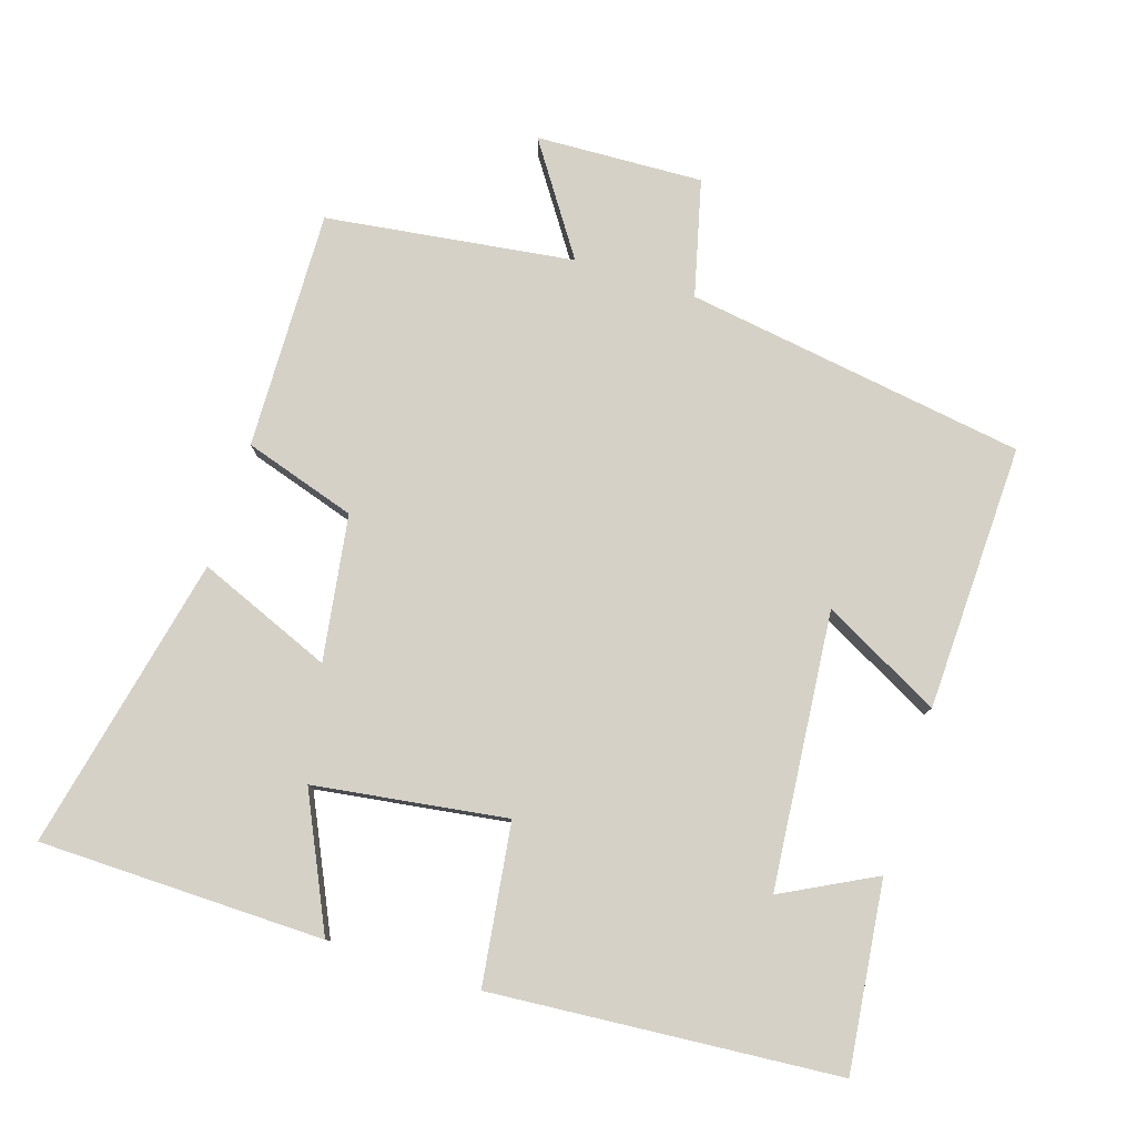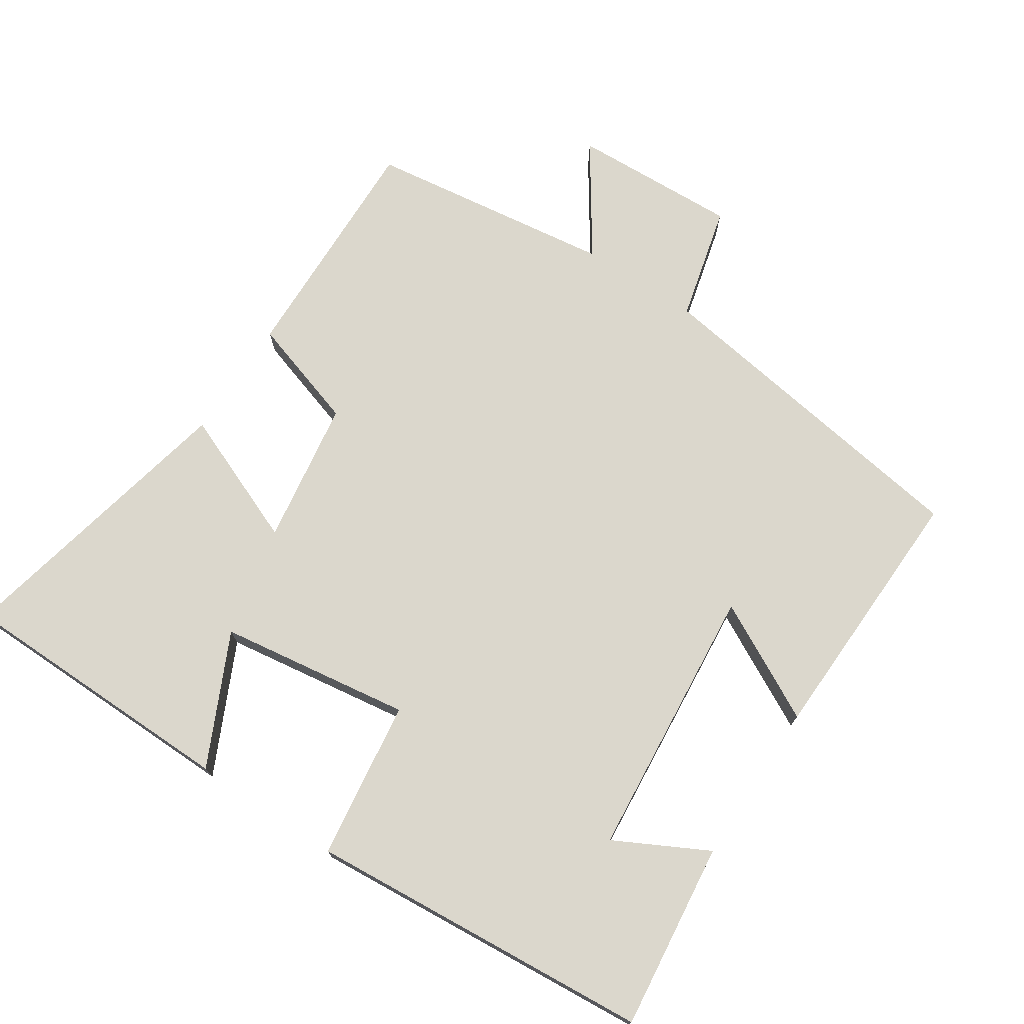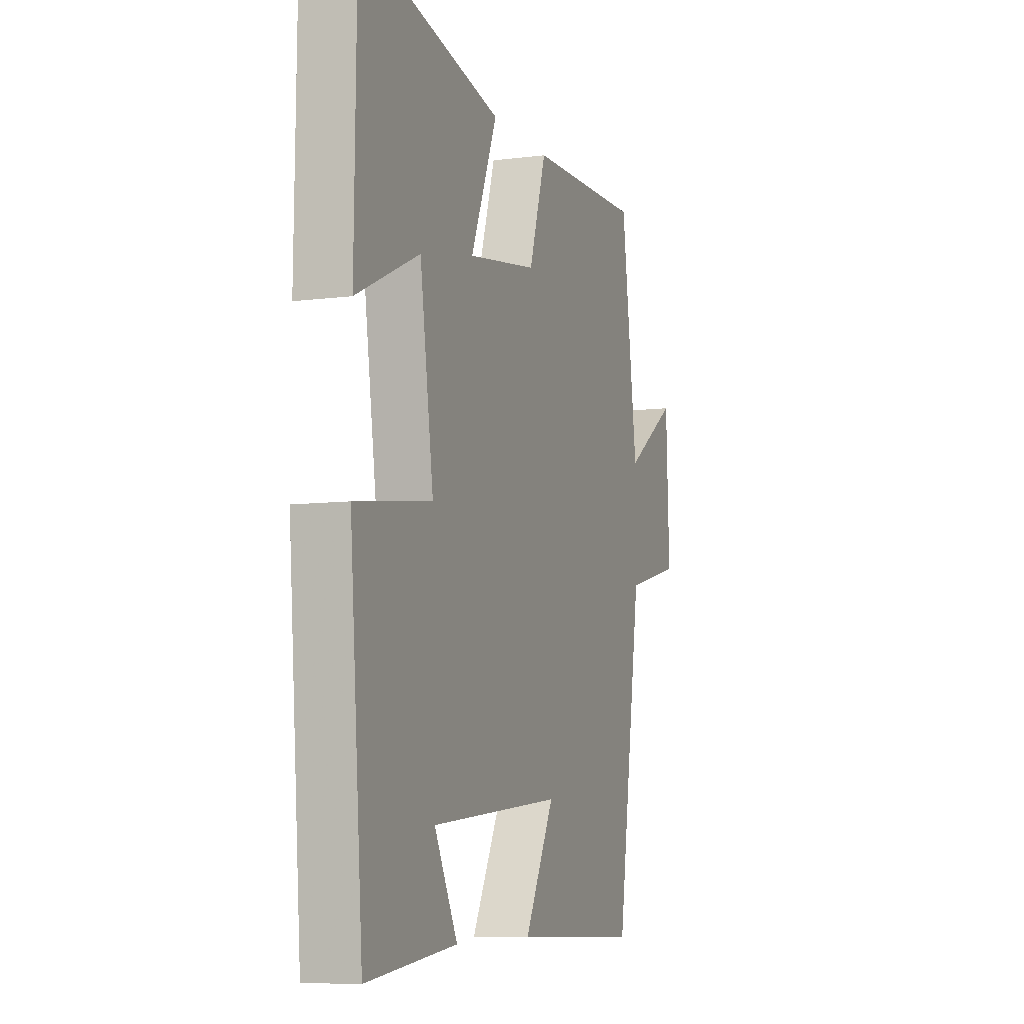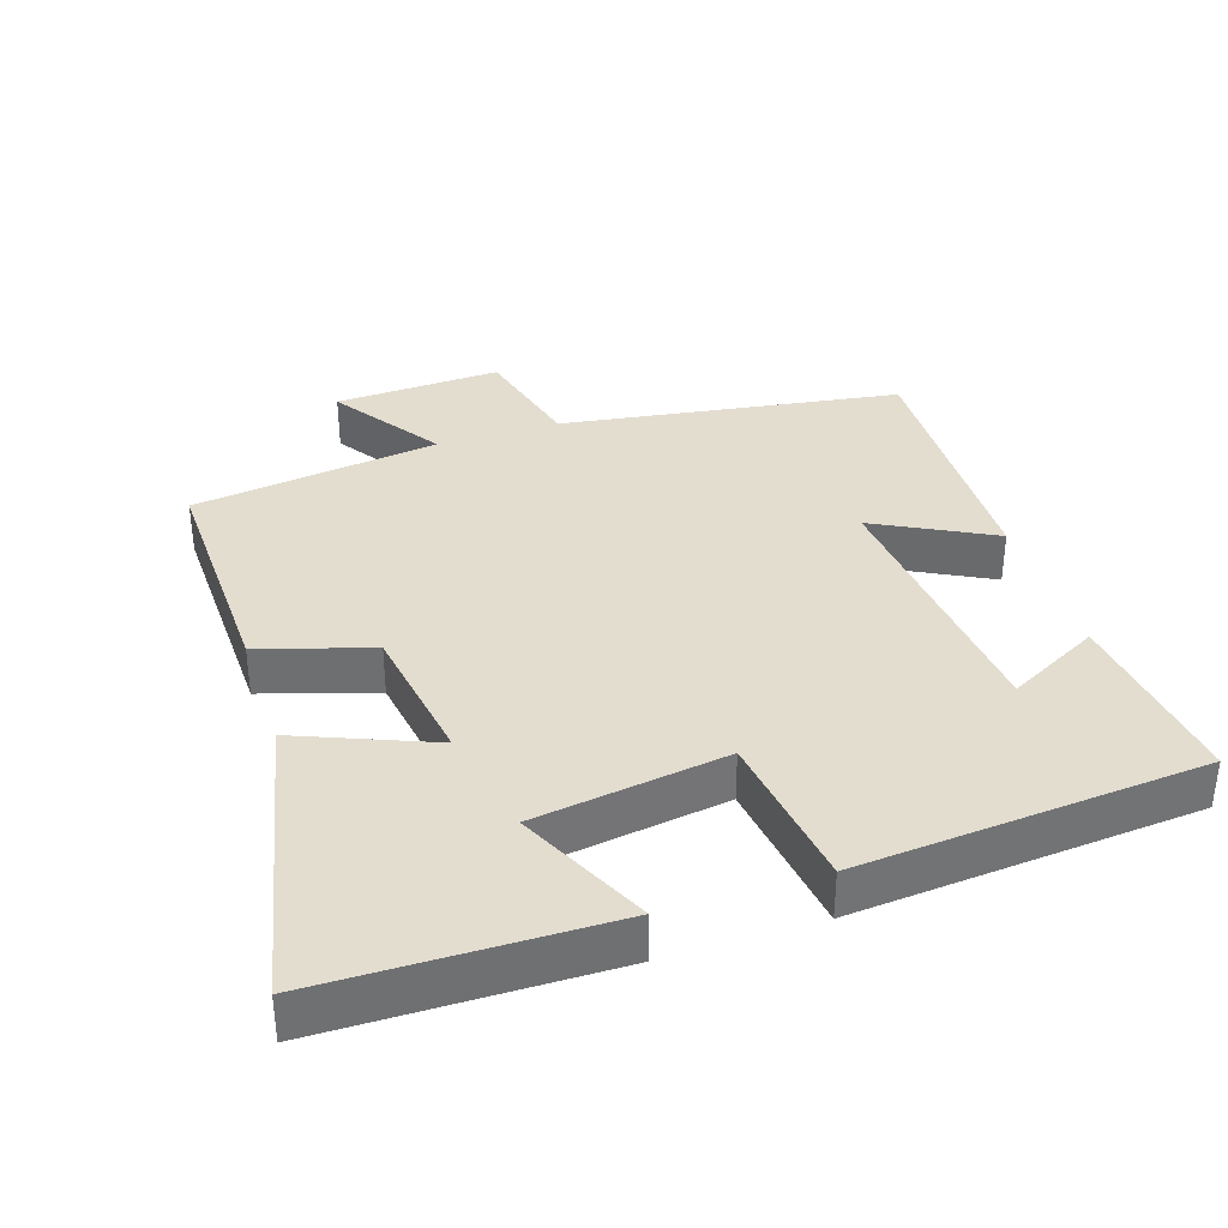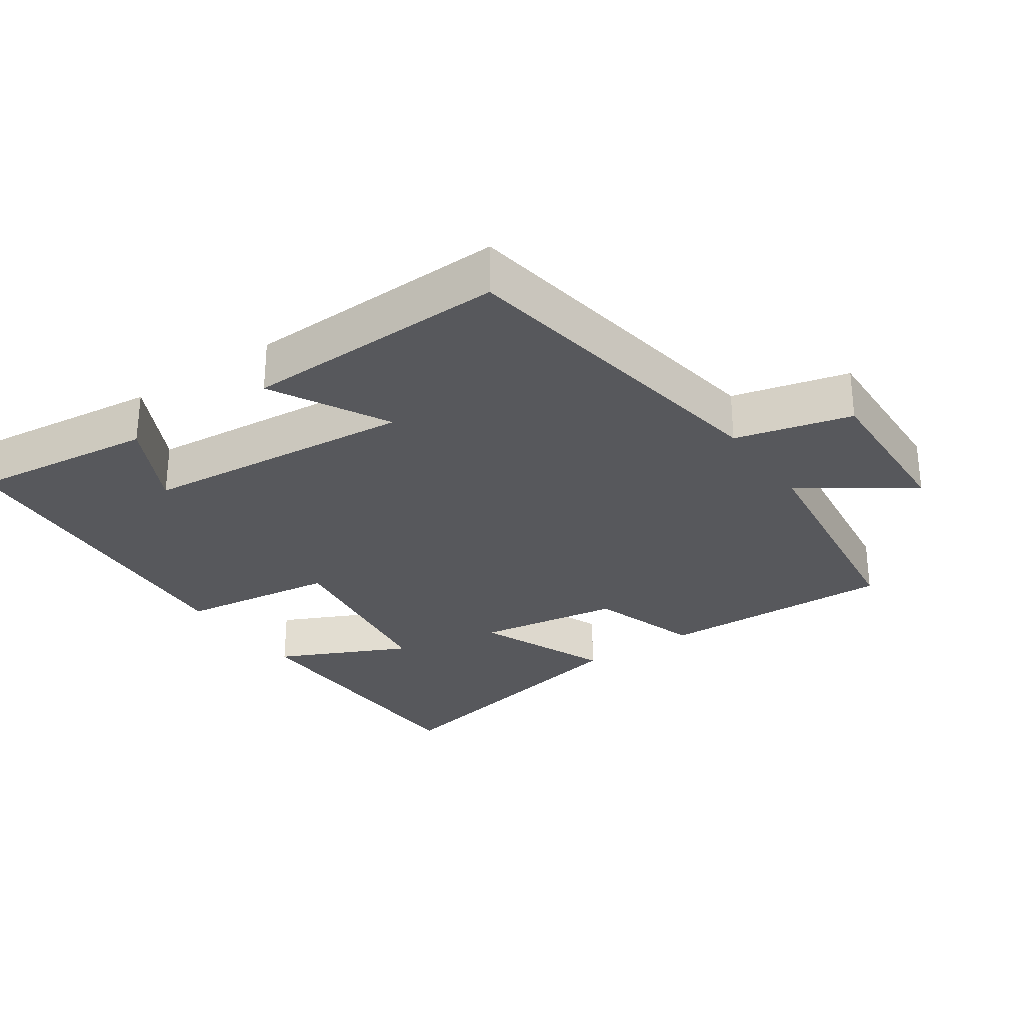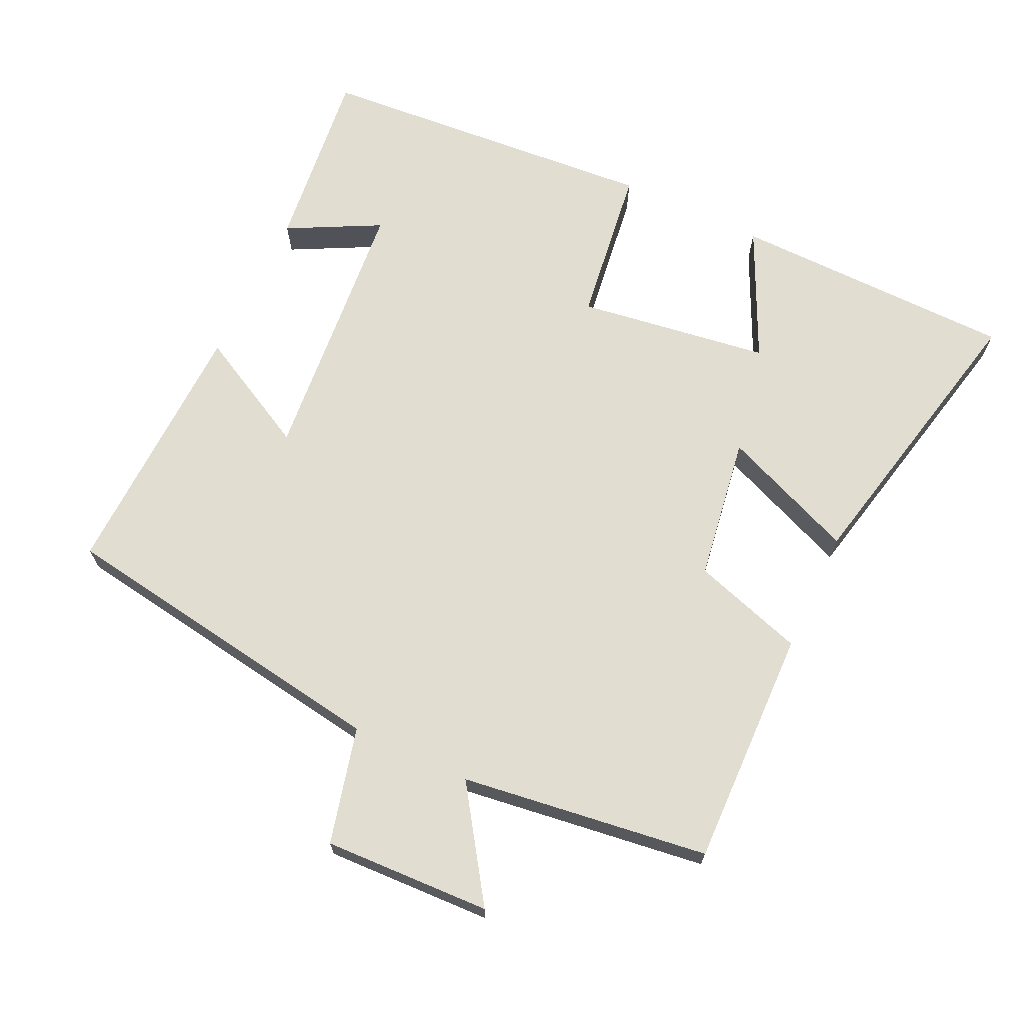
<metadata>
{"format":"obj","ext":"obj","renderer":"f3d","projection":"perspective","resolution":1024,"background":"white","views":[{"elev":79.3,"azim":107.7,"up":"+Y"},{"elev":73.2,"azim":123.4,"up":"+Y"},{"elev":-7.8,"azim":110.1,"up":"+Z"},{"elev":35.6,"azim":71.8,"up":"+Y"},{"elev":-28.6,"azim":-145.3,"up":"+Y"},{"elev":68.4,"azim":-64.7,"up":"+Y"}]}
</metadata>
<code>
v -0.452 0.07 0.509
v -0.109 0.07 0.5
v -0.058 0.07 0.339
v 0.15 0.07 0.307
v 0.071 0.07 0.5
v 0.494 0.07 0.592
v 0.5 0.07 0.183
v 0.312 0.07 0.272
v 0.272 0.07 -0.004
v 0.5 0.07 -0.035
v 0.461 0.07 -0.531
v 0.193 0.07 -0.5
v 0.262 0.07 -0.367
v -0.132 0.07 -0.331
v -0.043 0.07 -0.5
v -0.425 0.07 -0.512
v -0.5 0.07 -0.023
v -0.667 0.07 0.019
v -0.657 0.07 0.259
v -0.5 0.07 0.153
v -0.452 0 0.509
v -0.109 0 0.5
v -0.058 0 0.339
v 0.15 0 0.307
v 0.071 0 0.5
v 0.494 0 0.592
v 0.5 0 0.183
v 0.312 0 0.272
v 0.272 0 -0.004
v 0.5 0 -0.035
v 0.461 0 -0.531
v 0.193 0 -0.5
v 0.262 0 -0.367
v -0.132 0 -0.331
v -0.043 0 -0.5
v -0.425 0 -0.512
v -0.5 0 -0.023
v -0.667 0 0.019
v -0.657 0 0.259
v -0.5 0 0.153
f 17 18 19 20
f 14 15 16 17
f 13 14 17 20
f 10 11 12 13
f 9 10 13
f 9 13 20 1
f 5 6 7 8
f 4 5 8
f 3 4 8 9
f 1 2 3
f 1 3 9
f 40 39 38 37
f 37 36 35 34
f 40 37 34 33
f 33 32 31 30
f 33 30 29
f 21 40 33 29
f 28 27 26 25
f 28 25 24
f 29 28 24 23
f 23 22 21
f 29 23 21
f 1 21 22 2
f 2 22 23 3
f 3 23 24 4
f 4 24 25 5
f 5 25 26 6
f 6 26 27 7
f 7 27 28 8
f 8 28 29 9
f 9 29 30 10
f 10 30 31 11
f 11 31 32 12
f 12 32 33 13
f 13 33 34 14
f 14 34 35 15
f 15 35 36 16
f 16 36 37 17
f 17 37 38 18
f 18 38 39 19
f 19 39 40 20
f 20 40 21 1

</code>
